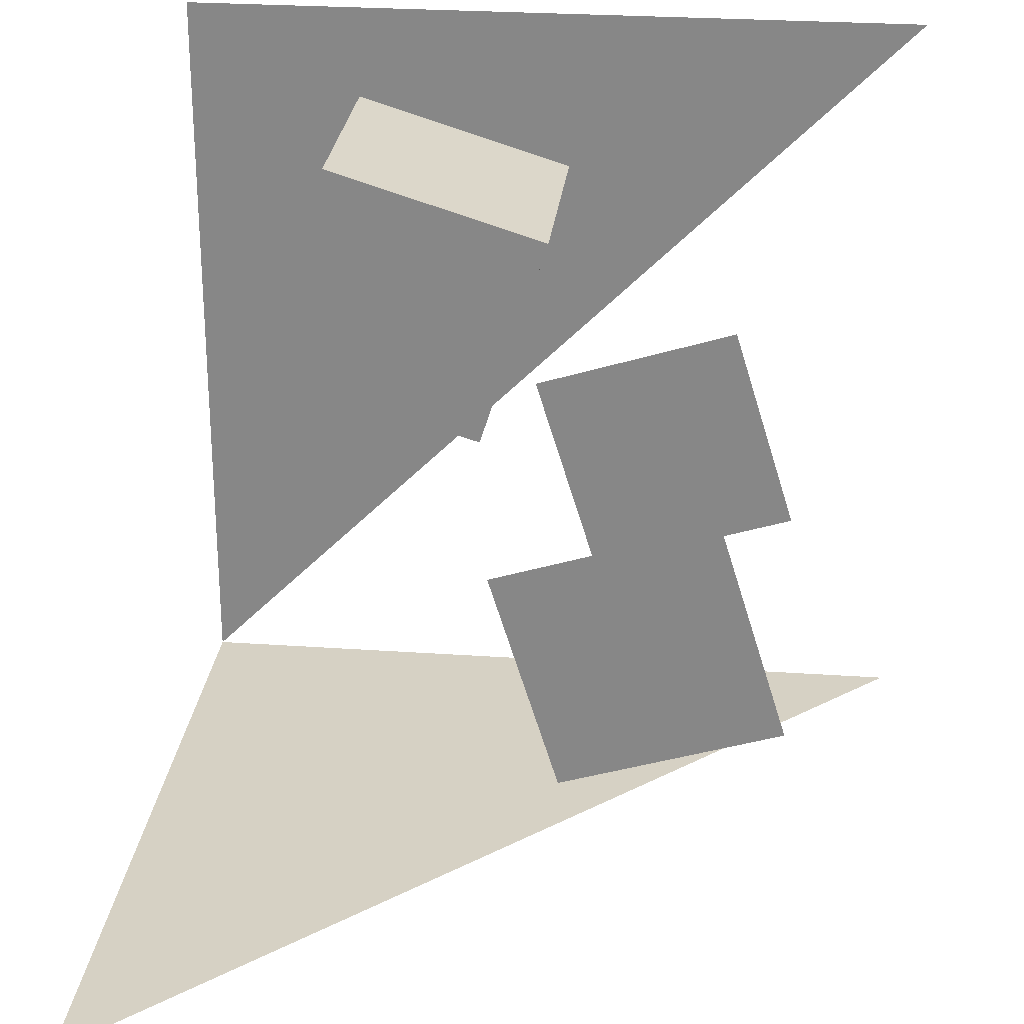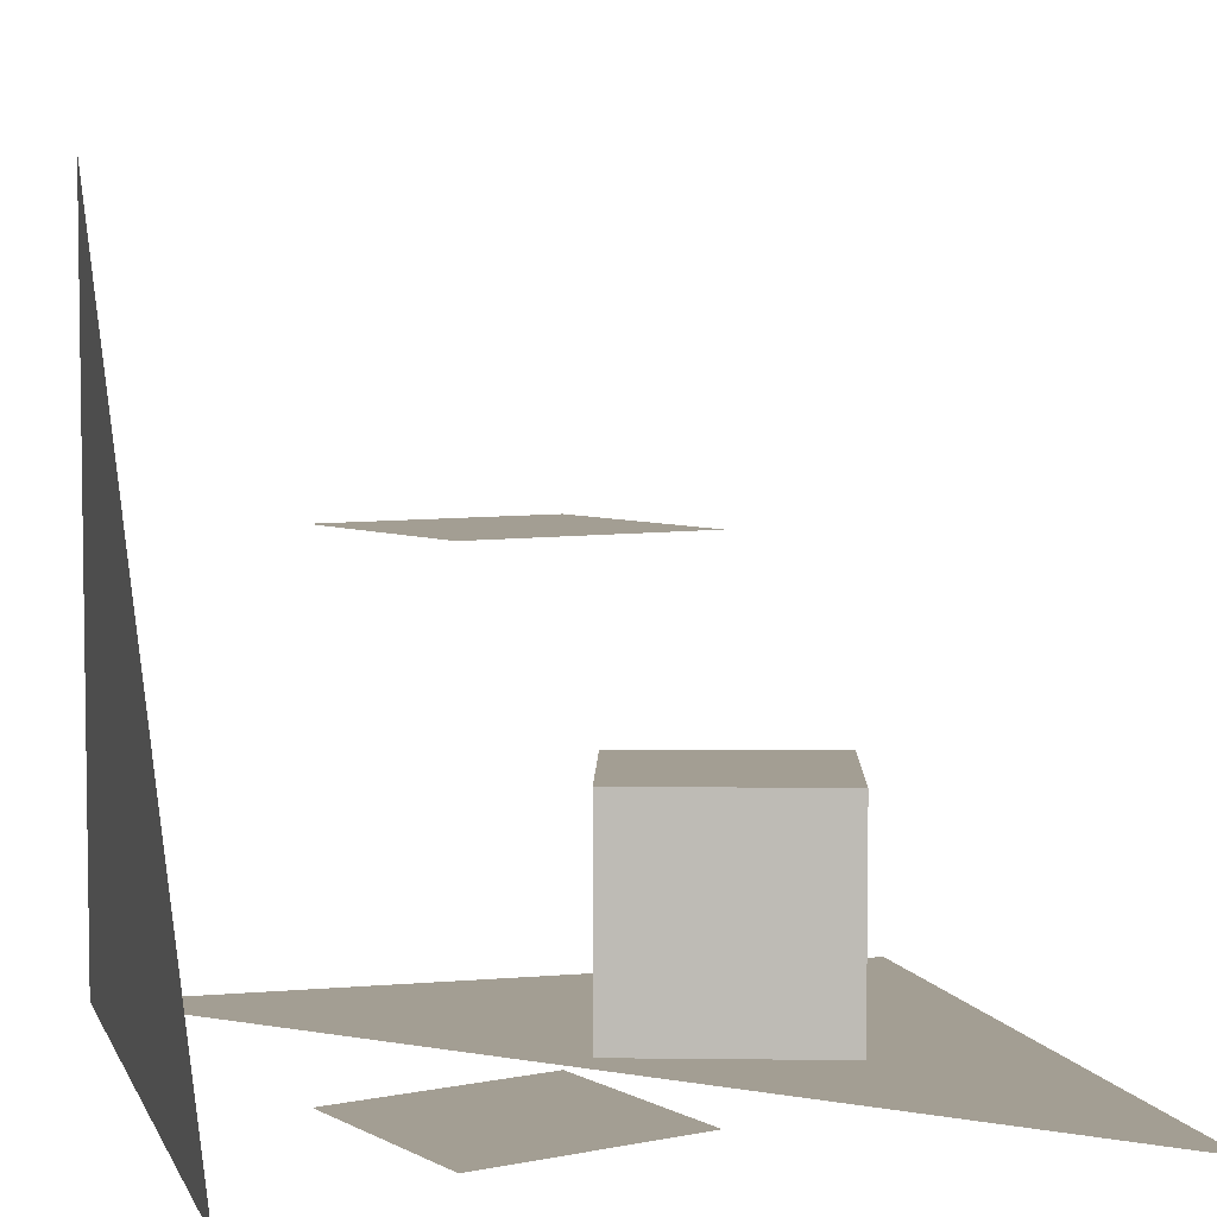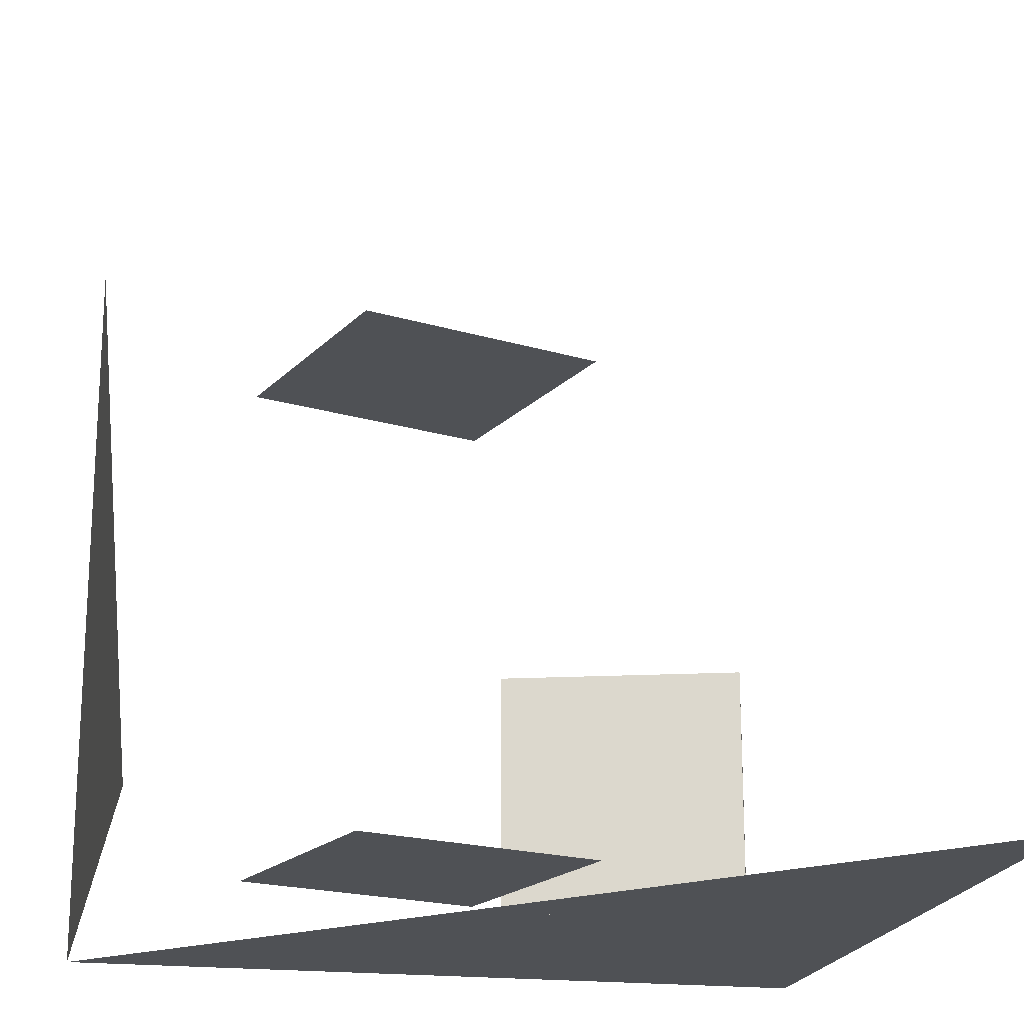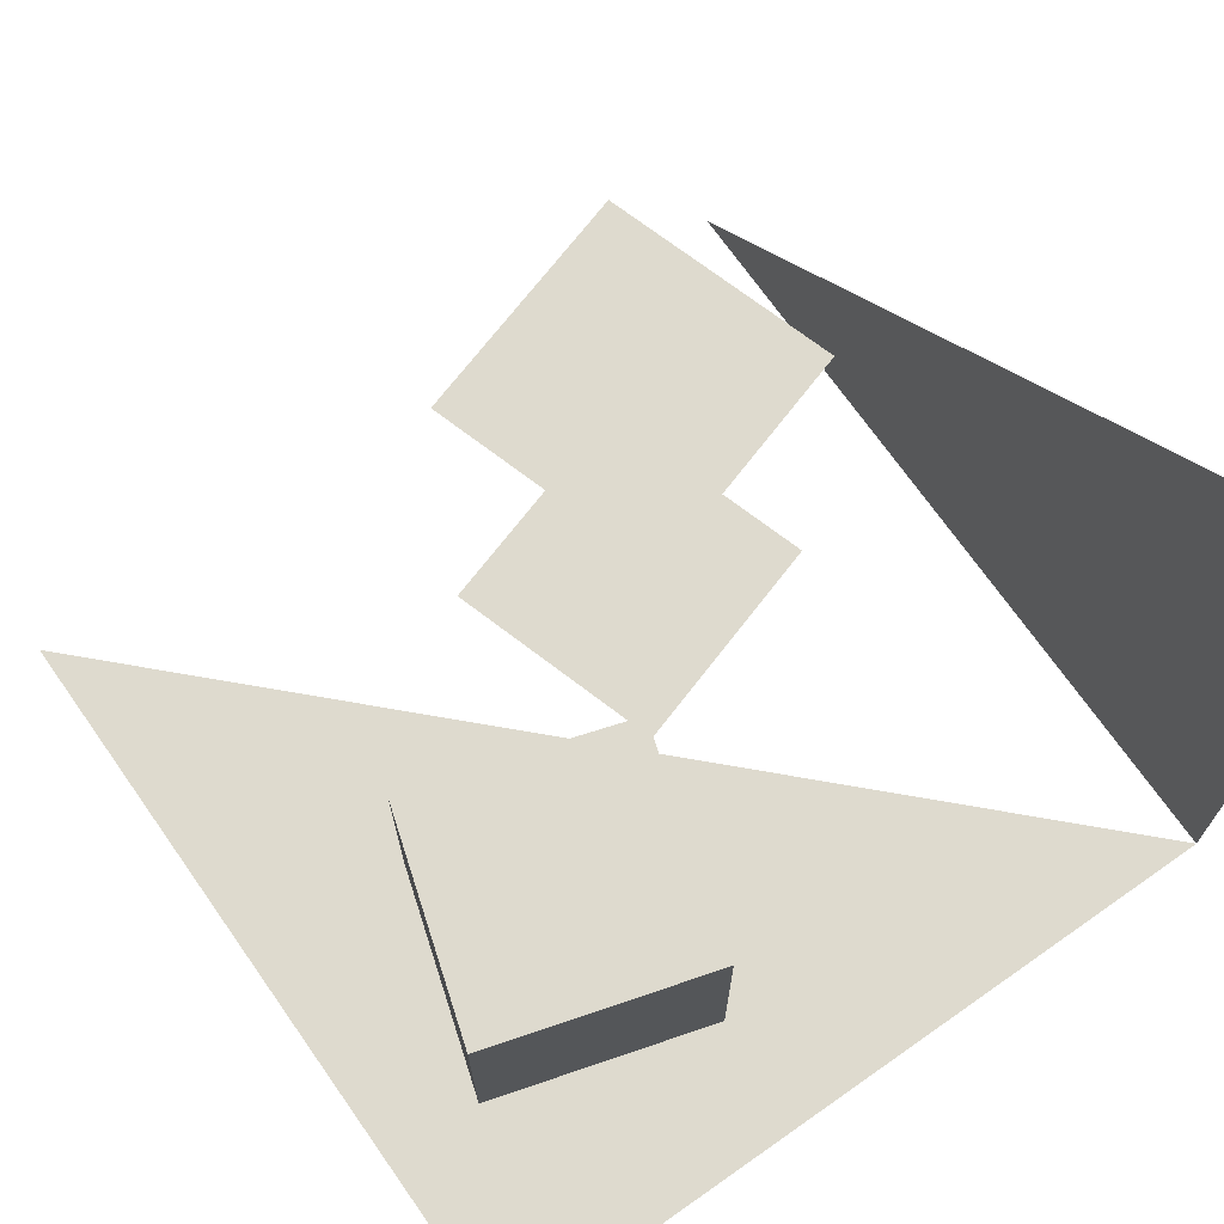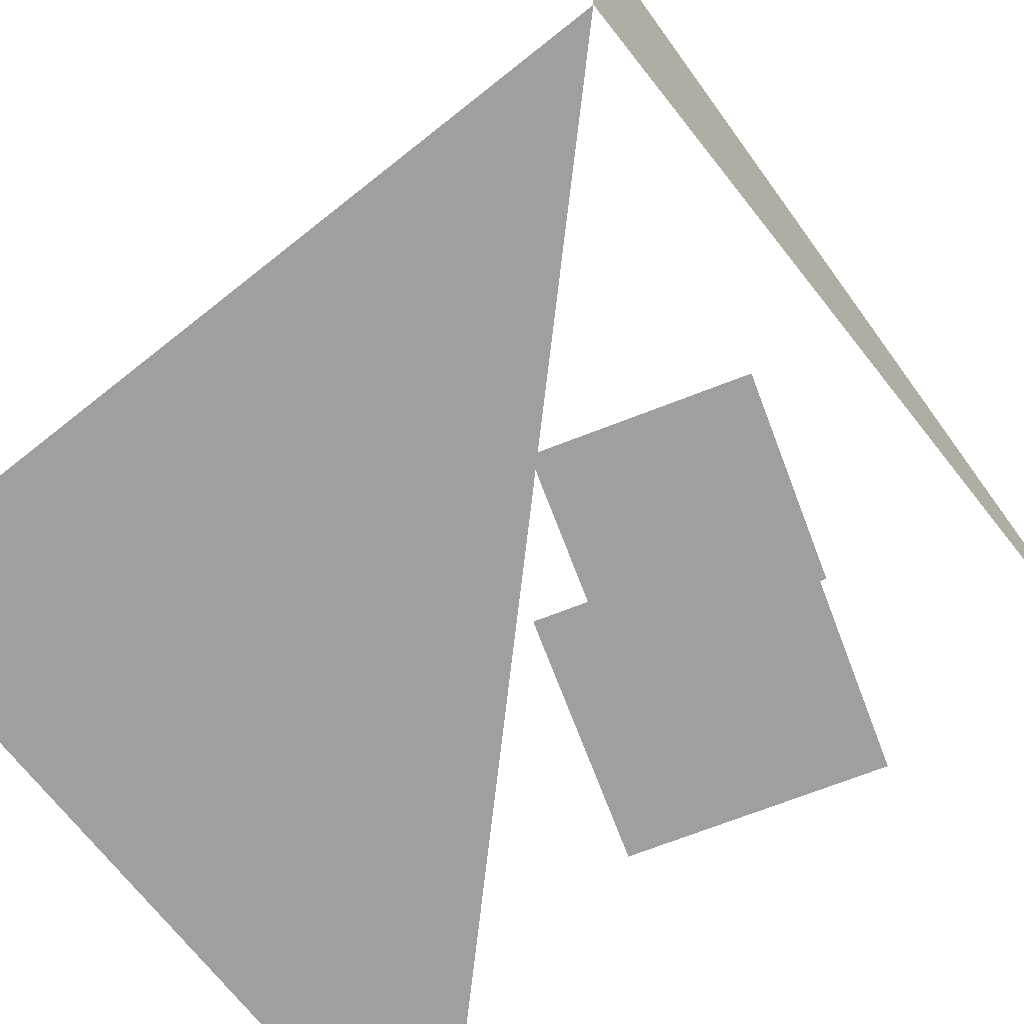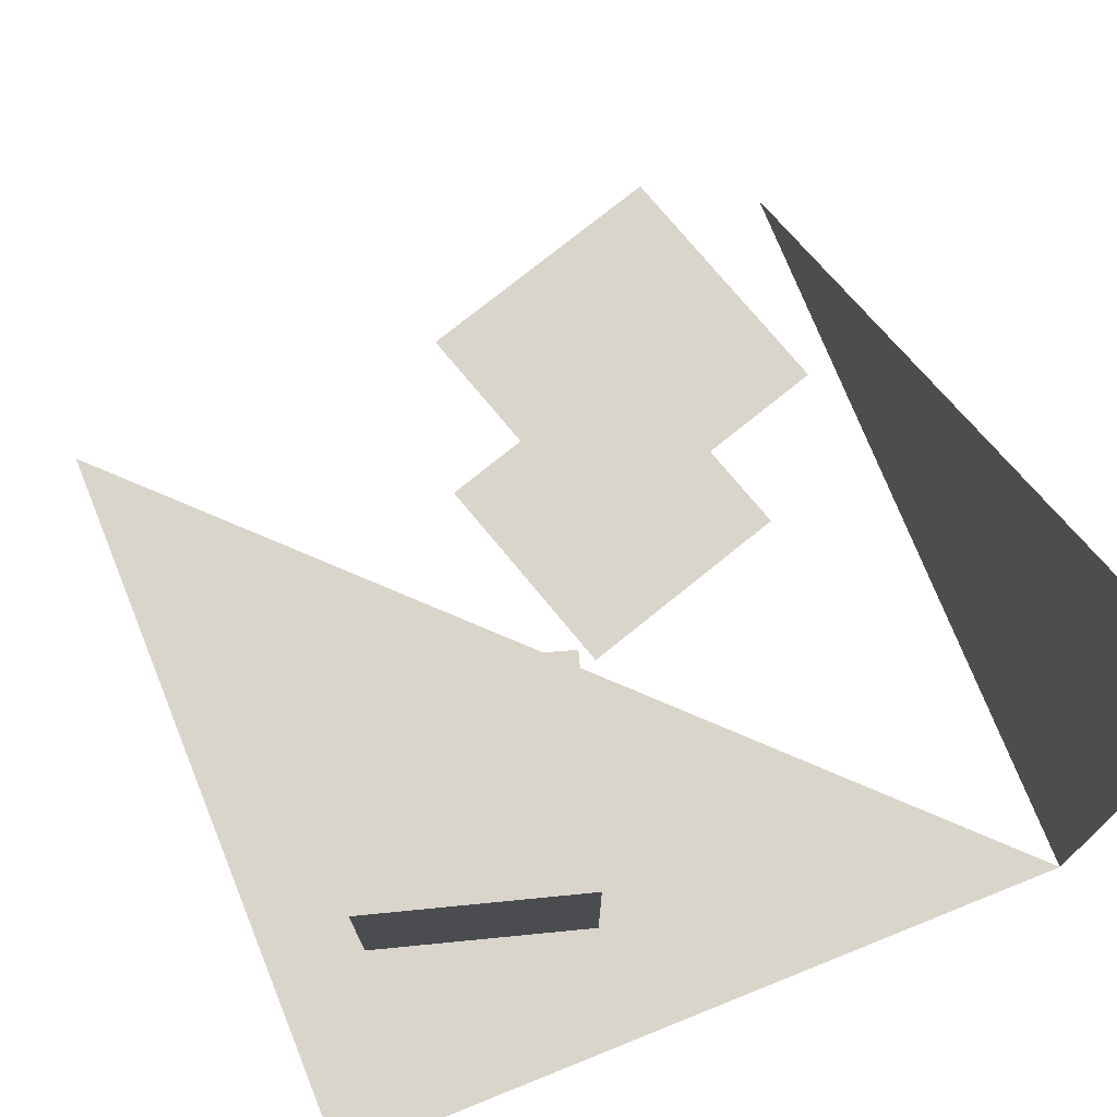
<metadata>
{"format":"obj","ext":"obj","renderer":"f3d","projection":"perspective","resolution":1024,"background":"white","views":[{"elev":26.7,"azim":-173.8,"up":"+Z"},{"elev":5.2,"azim":-105.4,"up":"+Y"},{"elev":-19.7,"azim":-102.1,"up":"+Y"},{"elev":71.2,"azim":54.9,"up":"+Y"},{"elev":-71.4,"azim":128.4,"up":"+Y"},{"elev":74.6,"azim":68.1,"up":"+Y"}]}
</metadata>
<code>
g floor
v -1 0 1
v 1 0 1
v 1 0 -1
v -1 0 -1
f -4 -3 -2
g frontWall
v -1 0 -1
v 1 0 -1
v 1 2 -1
v -1 2 -1
f -4 -3 -2
g tallBox
v -0.53 1.2 0.09
v 0.04 1.2 -0.09
v -0.14 1.2 -0.67
v -0.71 1.2 -0.49
f -4 -3 -2 -1
v -0.53 0 0.09
v 0.04 0 -0.09
v -0.14 0 -0.67
v -0.71 0 -0.49
f -4 -3 -2 -1
g shortBox
v -0.05 0 0.57
v -0.05 0.6 0.57
v 0.13 0.6 0
v 0.13 0 0
f -4 -3 -2 -1
v 0.53 0 0.75
v 0.53 0.6 0.75
v -0.05 0.6 0.57
v -0.05 0 0.57
f -4 -3 -2 -1
v 0.7 0 0.17
v 0.7 0.6 0.17
v 0.53 0.6 0.75
v 0.53 0 0.75
f -4 -3 -2 -1
v 0.13 0 0
v 0.13 0.6 0
v 0.7 0.6 0.17
v 0.7 0 0.17
f -4 -3 -2 -1
v 0.53 0.6 0.75
v 0.7 0.6 0.17
v 0.13 0.6 0
v -0.05 0.6 0.57
f -4 -3 -2 -1

</code>
